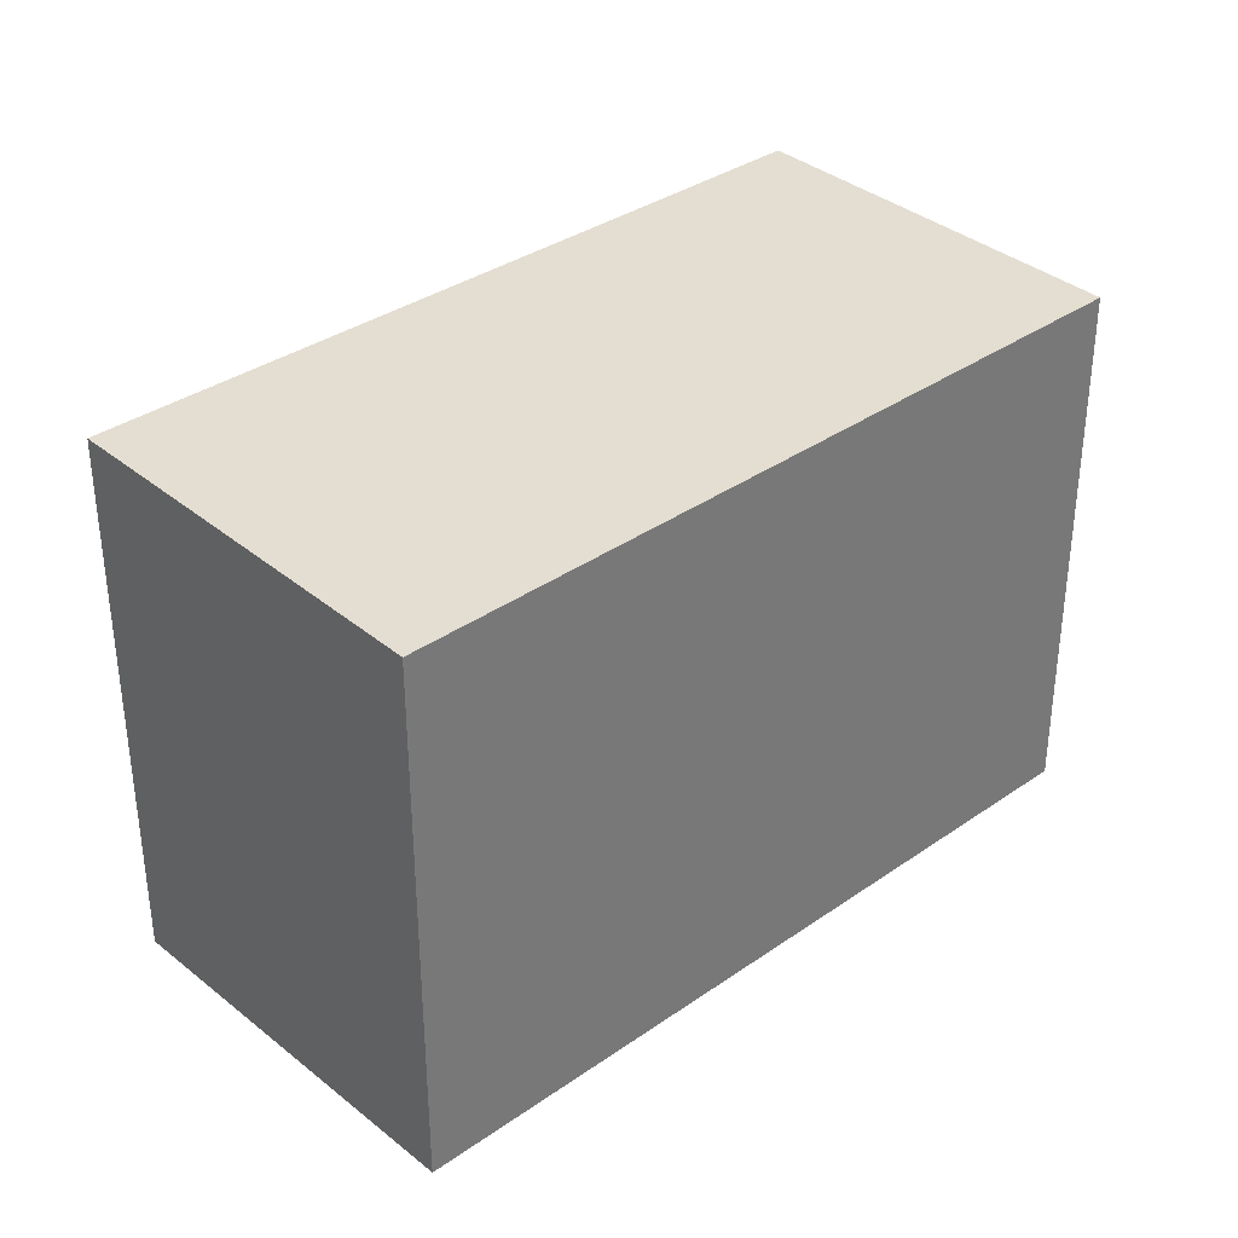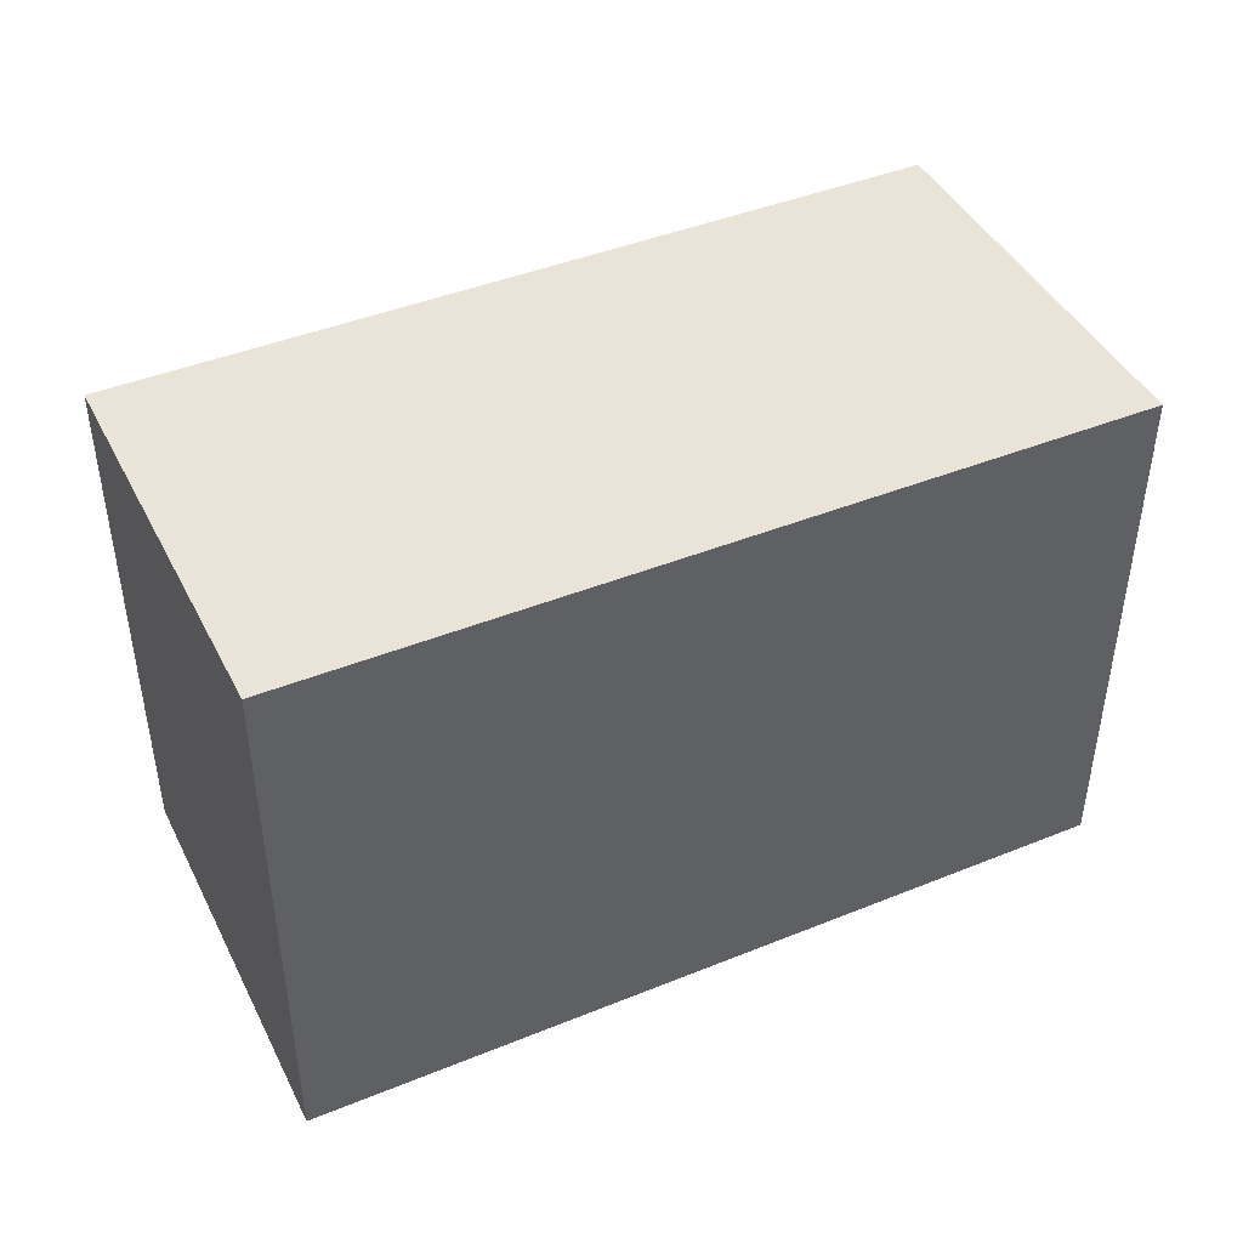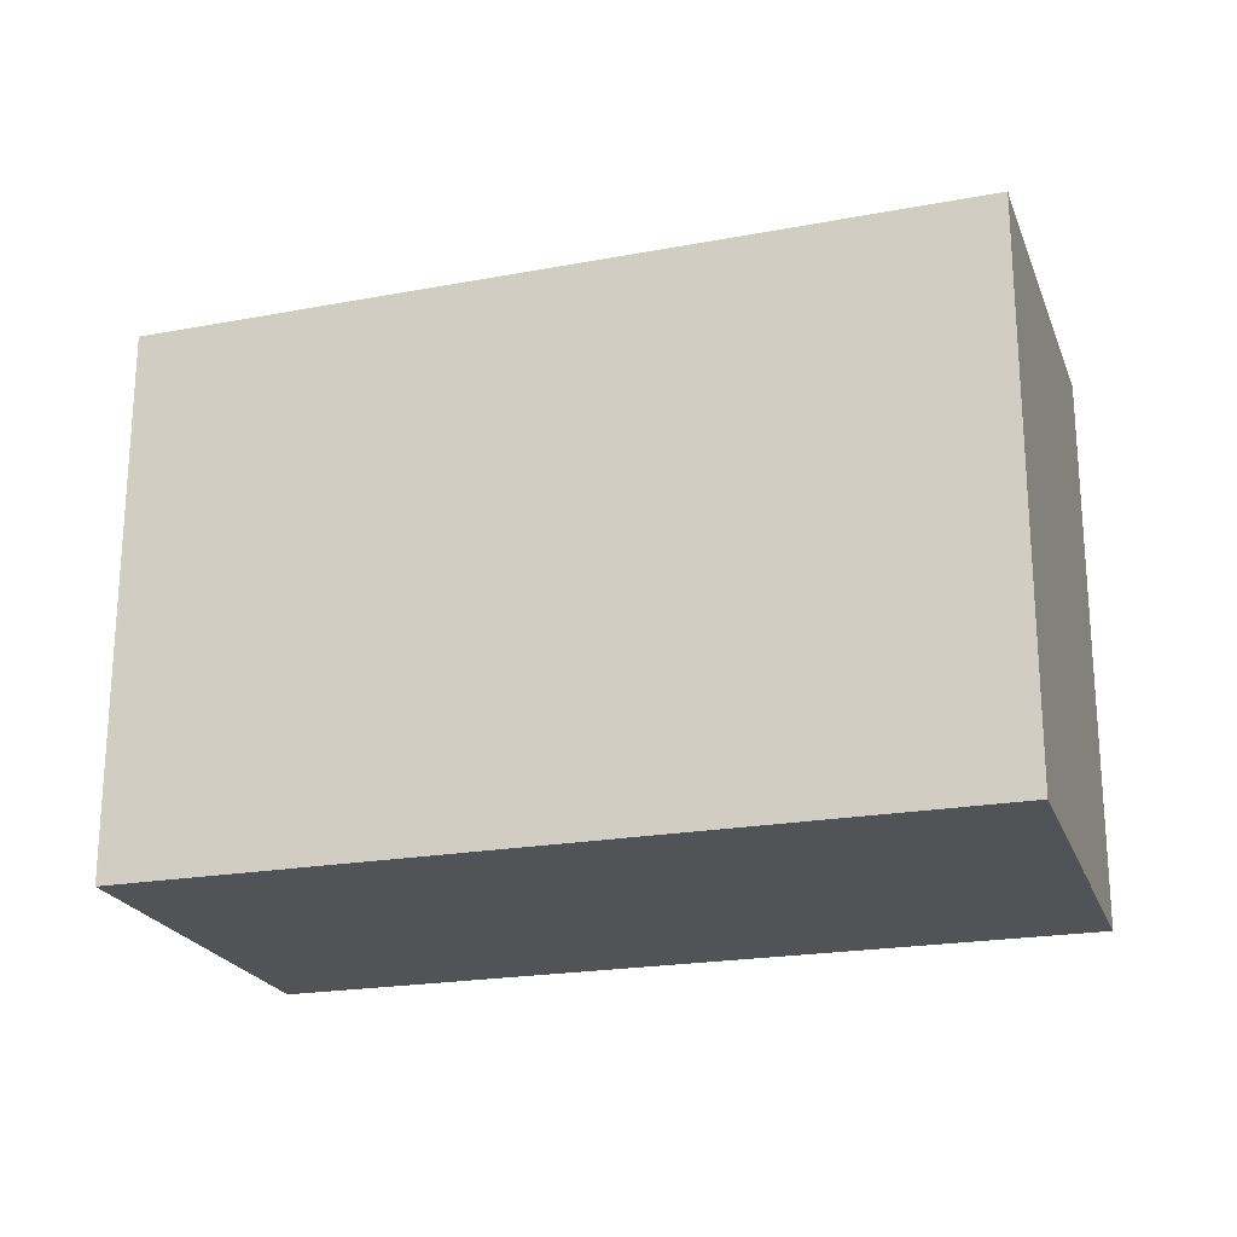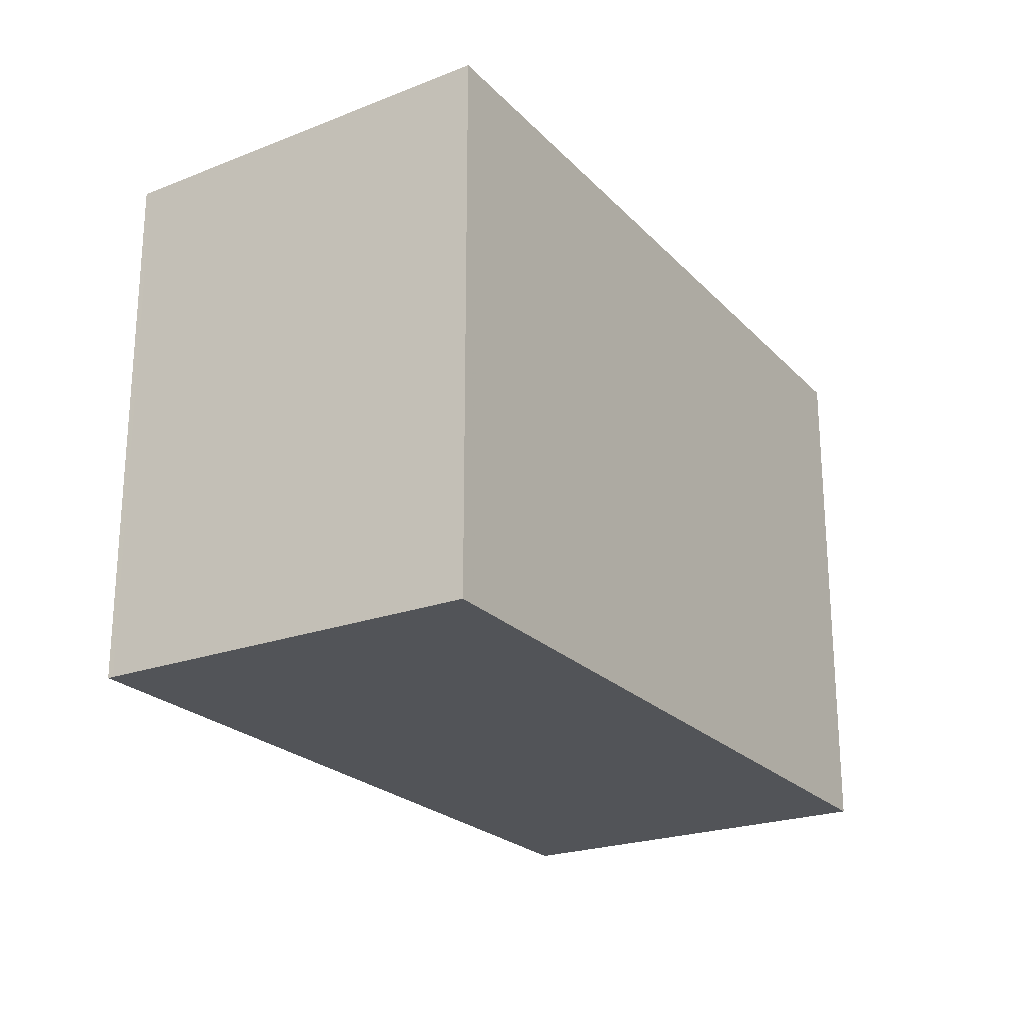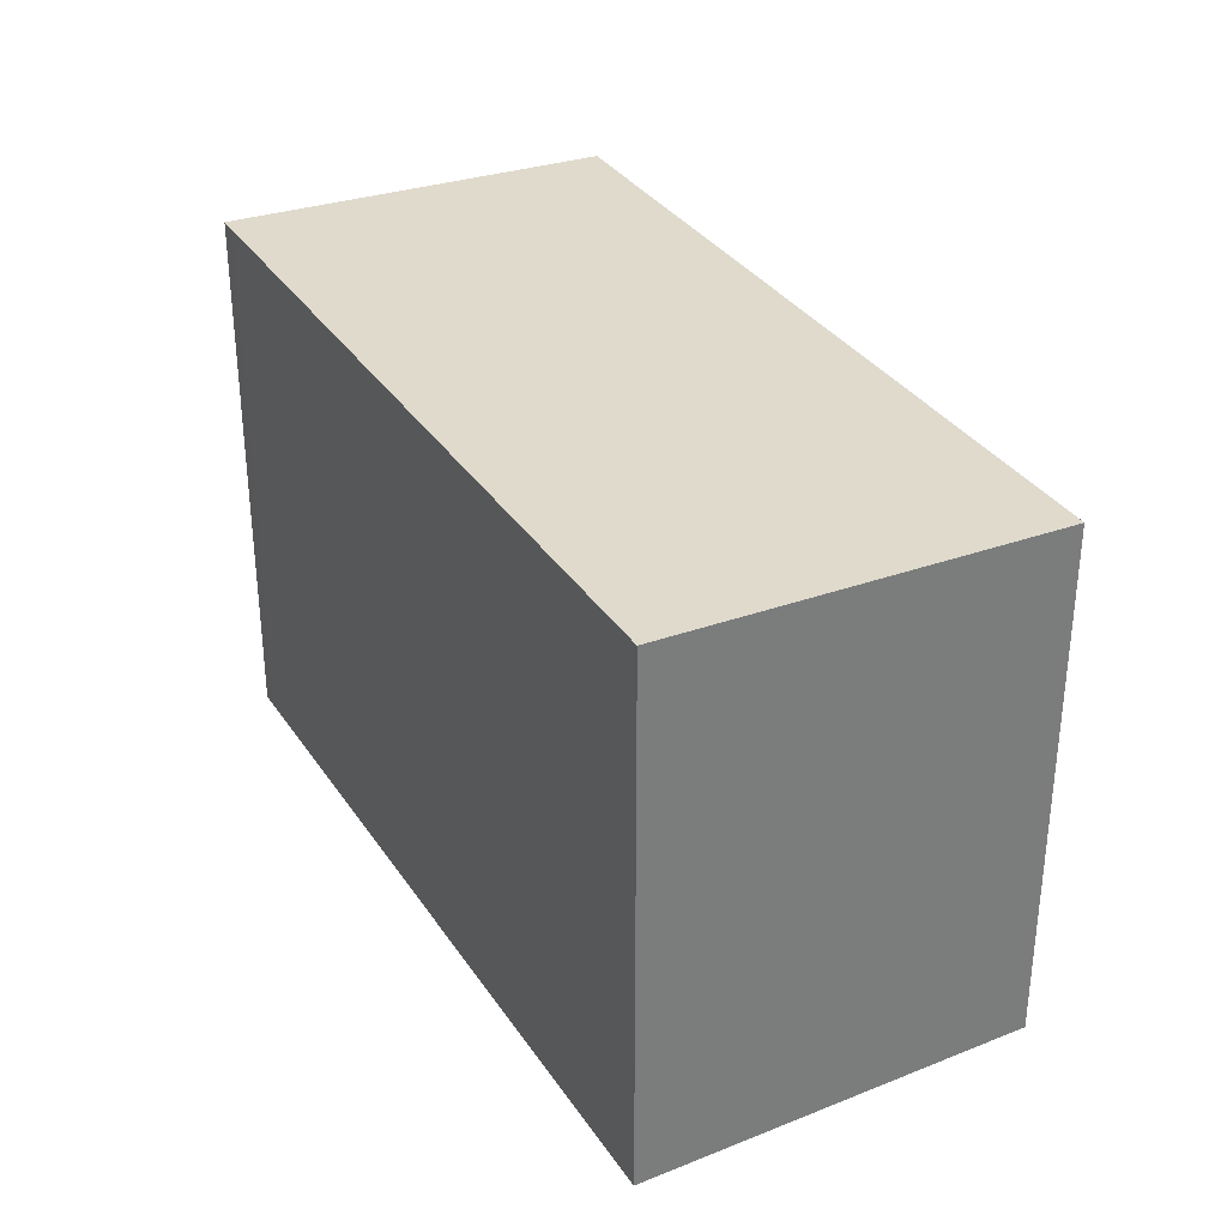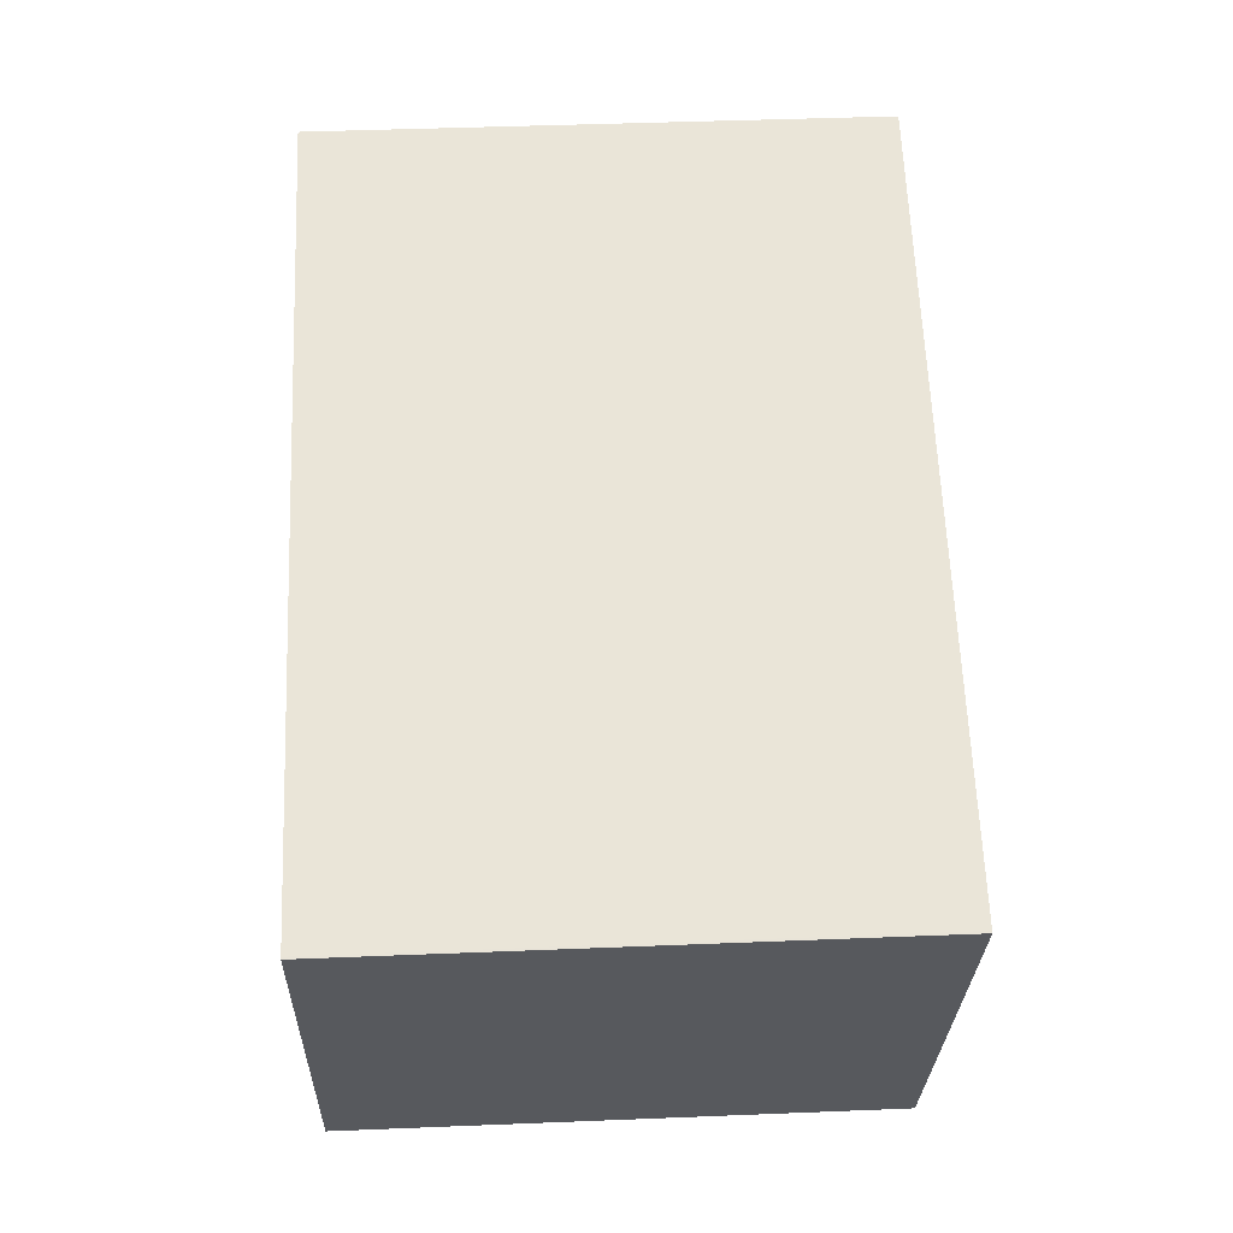
<metadata>
{"format":"obj","ext":"obj","renderer":"f3d","projection":"perspective","resolution":1024,"background":"white","views":[{"elev":34.1,"azim":-26.8,"up":"+Z"},{"elev":45.2,"azim":171.1,"up":"+Z"},{"elev":-22.0,"azim":33.6,"up":"+Z"},{"elev":-23.3,"azim":138.1,"up":"+Z"},{"elev":33.0,"azim":-102.2,"up":"+Z"},{"elev":43.7,"azim":-92.7,"up":"+Y"}]}
</metadata>
<code>
v -1784 -2576 2.608
v -1784 -2574 2.675
v -1781 -2573 2.719
v -1780 -2575 2.651
v -1784 -2574 2.673
v -1781 -2573 2.717
v -1781 -2573 2.718
v -1781 -2573 2.716
v -1780 -2575 2.65
v -1780 -2575 2.651
v -1780 -2575 2.652
v -1784 -2576 2.609
v -1784 -2574 2.673
v -1784 -2576 2.609
v -1784 -2576 2.608
v -1784 -2574 2.675
v -1784 -2576 2.609
v -1784 -2576 2.608
v -1784 -2576 0
v -1784 -2576 0
v -1784 -2574 2.675
v -1784 -2574 2.675
v -1784 -2574 0
v -1784 -2574 0
v -1781 -2573 2.717
v -1781 -2573 2.719
v -1781 -2573 0
v -1781 -2573 0
v -1780 -2575 2.65
v -1780 -2575 2.651
v -1780 -2575 0
v -1780 -2575 0
v -1784 -2574 2.675
v -1784 -2574 2.673
v -1784 -2574 0
v -1784 -2574 0
v -1780 -2575 2.652
v -1781 -2573 2.717
v -1781 -2573 0
v -1780 -2575 0
v -1781 -2573 2.719
v -1781 -2573 2.718
v -1781 -2573 0
v -1781 -2573 0
v -1784 -2576 2.608
v -1780 -2575 2.65
v -1780 -2575 0
v -1784 -2576 0
v -1780 -2575 2.651
v -1780 -2575 2.652
v -1780 -2575 0
v -1780 -2575 0
v -1784 -2574 2.673
v -1784 -2576 2.609
v -1784 -2576 0
v -1784 -2574 0
v -1784 -2576 2.608
v -1784 -2576 2.608
v -1784 -2576 0
v -1784 -2576 0
v -1781 -2573 2.718
v -1784 -2574 2.675
v -1784 -2574 0
v -1781 -2573 0
v -1784 -2576 0
v -1784 -2574 0
v -1781 -2573 0
v -1780 -2575 0
f 15 1 12 14
f 13 5 2 16
f 7 3 6 8
f 11 4 9 10
f 10 8 6 11
f 14 12 5 13
f 13 8 10 14
f 14 10 9 15
f 16 7 8 13
f 18 19 20 17
f 22 23 24 21
f 26 27 28 25
f 30 31 32 29
f 34 35 36 33
f 38 39 40 37
f 42 43 44 41
f 46 47 48 45
f 50 51 52 49
f 54 55 56 53
f 58 59 60 57
f 62 63 64 61
f 66 67 68 65

</code>
